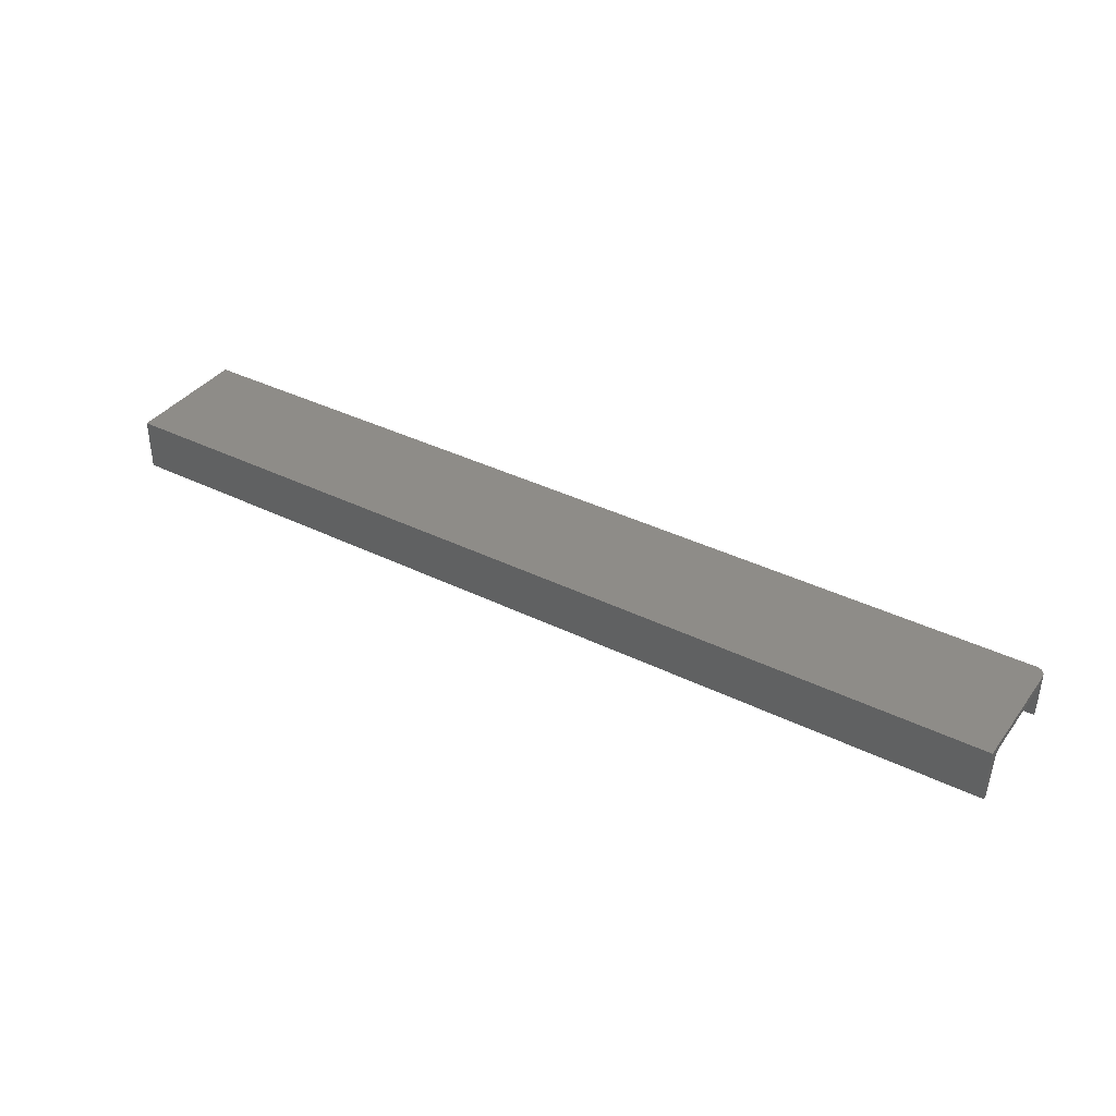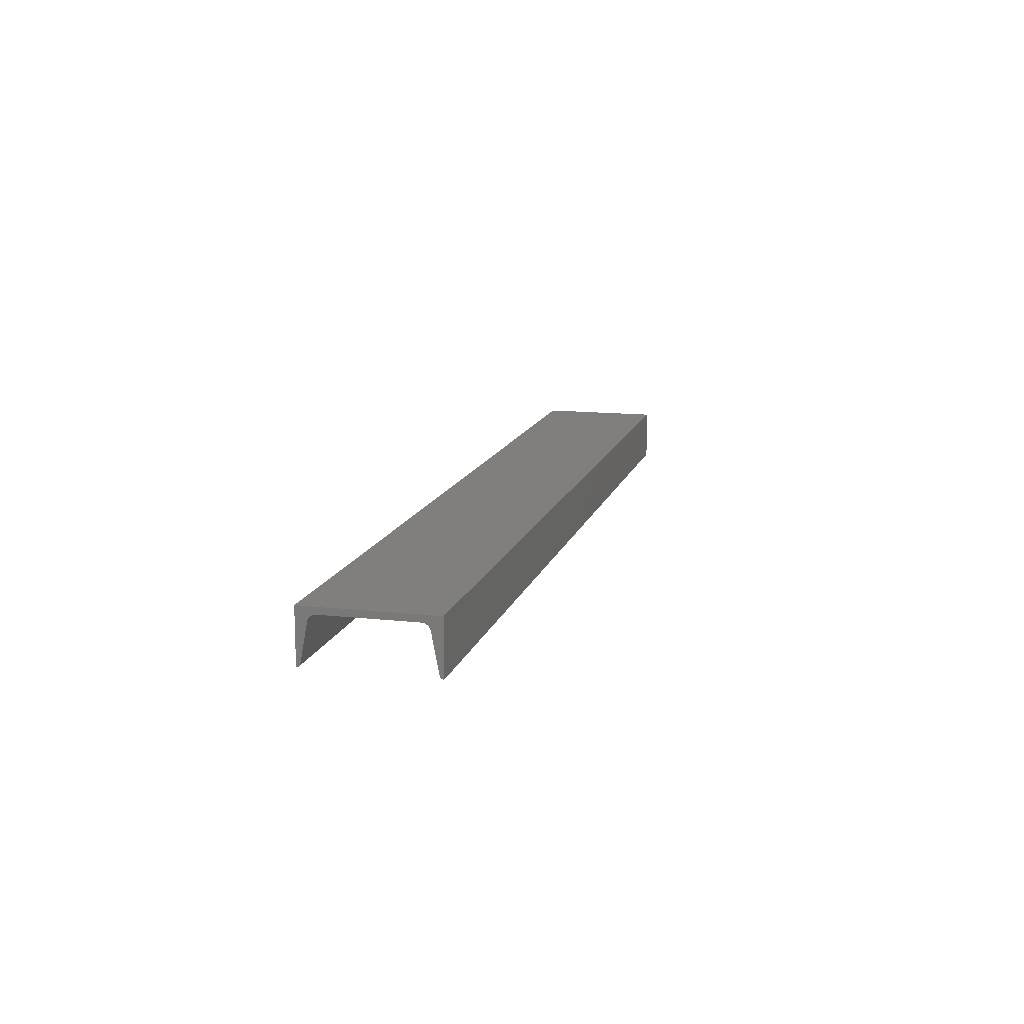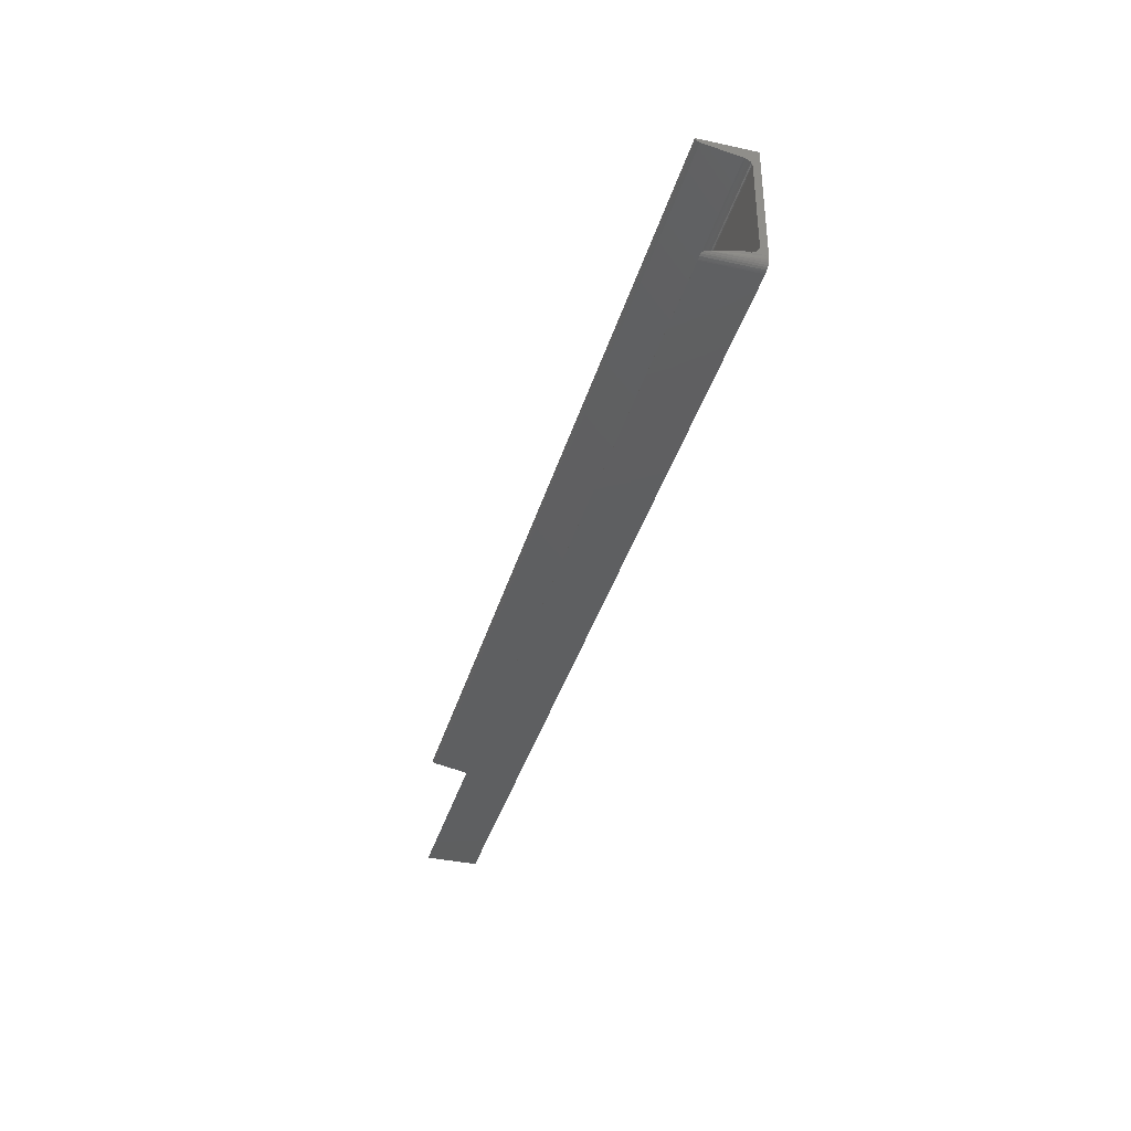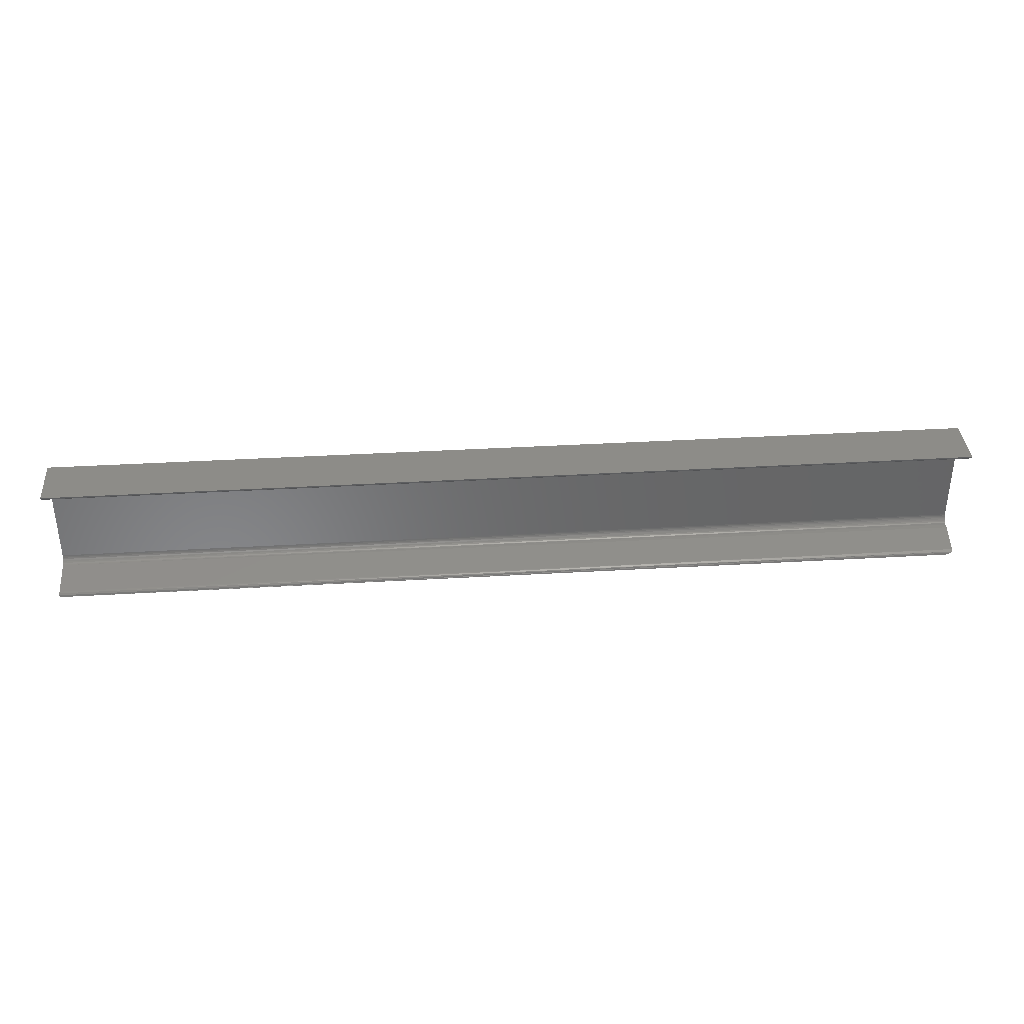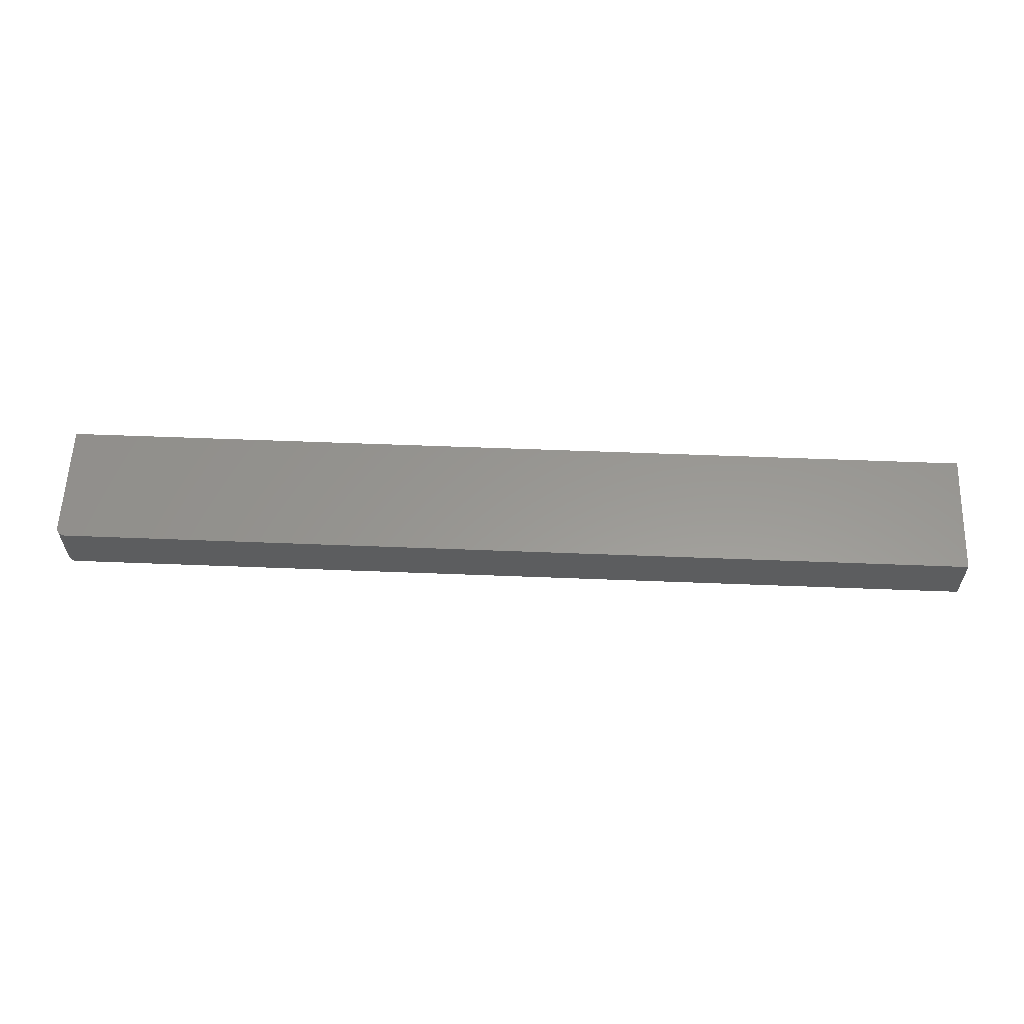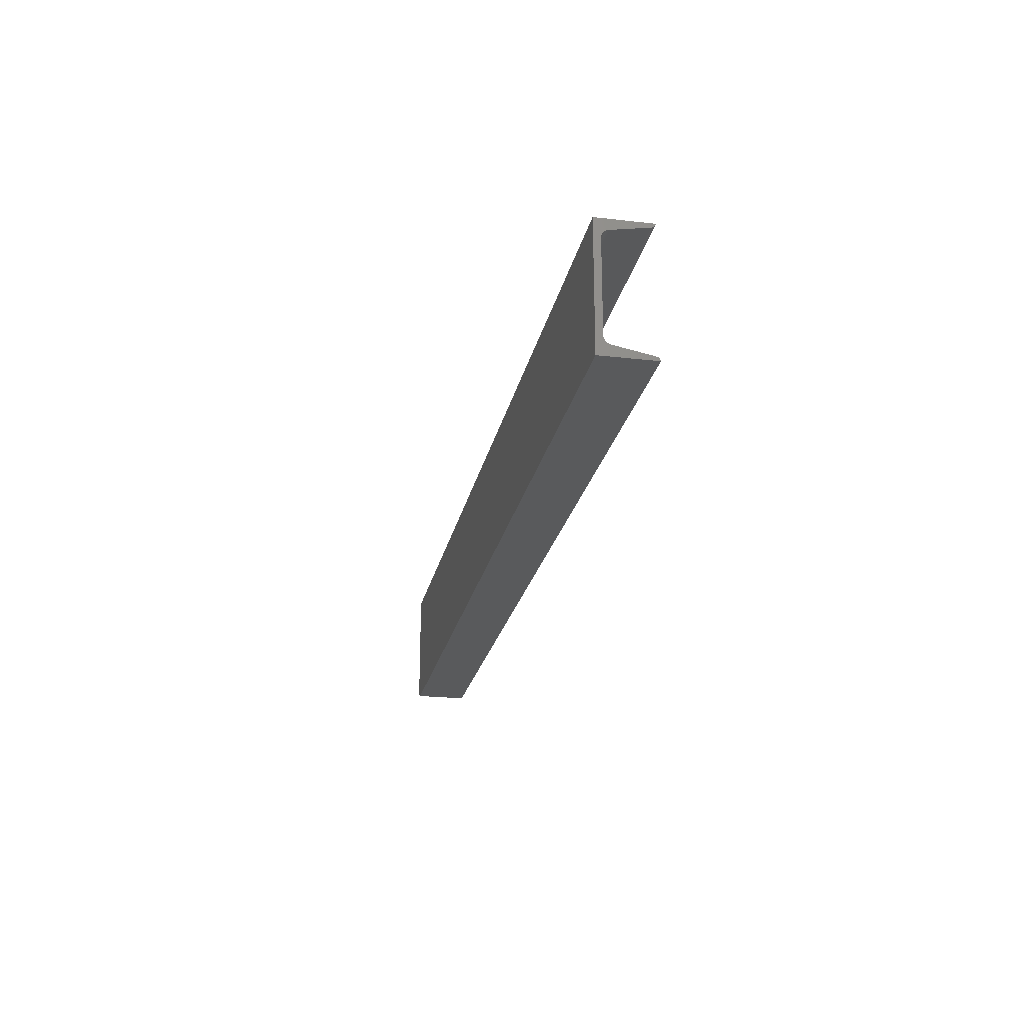
<metadata>
{"format":"stl","ext":"stl","renderer":"f3d","projection":"perspective","resolution":1024,"background":"white","views":[{"elev":37.4,"azim":-147.7,"up":"+Z"},{"elev":13.3,"azim":104.2,"up":"+Z"},{"elev":-37.6,"azim":-105.5,"up":"+Y"},{"elev":36.5,"azim":175.6,"up":"+Y"},{"elev":58.9,"azim":2.3,"up":"+Z"},{"elev":-22.8,"azim":78.8,"up":"+Y"}]}
</metadata>
<code>
# stl→obj: 67 verts, 130 faces
v 0.7578 -0.05148 -0.03586
v 0.001502 -0.05148 -0.03586
v 0.7578 -0.04613 -0.00699
v -1.808e-18 -0.04688 -0.01099
v -2.003e-18 -0.04688 -0.00699
v -2.612e-19 -0.04471 -0.003946
v -2.034e-19 -0.04536 -0.004872
v -1.394e-19 -0.04584 -0.005897
v 1.873e-19 0.04533 -0.03855
v 1.154e-19 0.04418 -0.0374
v -2.003e-19 0.04367 -0.03586
v -2.671e-18 -0.04688 0.003701
v -2.671e-18 0.04688 0.003701
v -4.049e-19 -0.03972 -0.001645
v -3.991e-19 -0.04085 -0.001738
v -3.811e-19 -0.04194 -0.002027
v -3.515e-19 -0.04297 -0.002501
v -3.111e-19 -0.0439 -0.003148
v 2.192e-19 0.04688 -0.03906
v -7.113e-20 0.03832 -0.00699
v -1.394e-19 0.03803 -0.005897
v -2.034e-19 0.03755 -0.004872
v -2.612e-19 0.03689 -0.003946
v -3.111e-19 0.03609 -0.003148
v -3.515e-19 0.03516 -0.002501
v -3.811e-19 0.03413 -0.002027
v -3.991e-19 0.03304 -0.001738
v -2.337e-18 0.03191 -0.001645
v 0.007812 -0.05469 0.003701
v 0.007812 -0.05469 -0.03906
v 0.7578 -0.05469 0.003701
v 0.7578 -0.05469 -0.03906
v 0.003472 -0.05337 0.003701
v 0.006288 -0.05454 0.003701
v 0.004823 -0.05409 0.003701
v 0.001317 -0.05122 0.003701
v 0.0001501 -0.0484 0.003701
v 0.0005947 -0.04986 0.003701
v 0.7578 0.04688 0.003701
v 0.002288 -0.0524 0.003701
v 0.002369 -0.05248 -0.03802
v 0.7578 -0.05314 -0.03855
v 0.7578 -0.05199 -0.0374
v 0.003251 -0.05322 -0.0386
v 0.006813 -0.05462 -0.03906
v 0.004696 -0.05404 -0.03894
v 0.7578 -0.04471 -0.003946
v 0.7578 -0.04536 -0.004872
v 0.7578 -0.04584 -0.005897
v 0.7578 -0.0439 -0.003148
v 0.7578 -0.04297 -0.002501
v 0.7578 -0.04194 -0.002027
v 0.7578 -0.04085 -0.001738
v 0.7578 -0.03972 -0.001645
v 0.7578 0.04367 -0.03586
v 0.7578 0.04418 -0.0374
v 0.7578 0.04533 -0.03855
v 0.7578 0.03191 -0.001645
v 0.7578 0.03304 -0.001738
v 0.7578 0.03413 -0.002027
v 0.7578 0.03516 -0.002501
v 0.7578 0.03609 -0.003148
v 0.7578 0.03689 -0.003946
v 0.7578 0.03755 -0.004872
v 0.7578 0.03803 -0.005897
v 0.7578 0.03832 -0.00699
v 0.7578 0.04688 -0.03906
f 1 2 3
f 3 2 4
f 3 4 5
f 6 7 5
f 7 8 5
f 9 10 11
f 12 13 14
f 12 14 15
f 12 15 16
f 12 16 17
f 12 17 18
f 12 18 6
f 12 6 5
f 13 19 9
f 13 9 11
f 13 11 20
f 13 20 21
f 13 21 22
f 13 22 23
f 13 23 24
f 13 24 25
f 13 25 26
f 13 26 27
f 13 27 28
f 13 28 14
f 29 30 31
f 31 30 32
f 29 33 34
f 33 35 34
f 36 13 12
f 36 12 37
f 36 37 38
f 39 13 36
f 39 36 40
f 39 40 33
f 39 33 29
f 39 29 31
f 32 41 42
f 2 43 41
f 2 1 43
f 41 43 42
f 44 41 32
f 44 32 30
f 44 30 45
f 44 45 46
f 18 47 6
f 6 47 48
f 6 48 7
f 7 48 49
f 7 49 8
f 8 49 3
f 8 3 5
f 47 18 50
f 50 18 17
f 50 17 51
f 51 17 16
f 51 16 52
f 52 16 15
f 52 15 53
f 53 15 14
f 53 14 54
f 2 41 36
f 2 36 38
f 2 38 37
f 2 37 12
f 2 12 5
f 2 5 4
f 30 29 45
f 45 29 34
f 45 34 46
f 46 34 35
f 46 35 44
f 44 35 33
f 44 33 41
f 41 33 40
f 41 40 36
f 32 43 1
f 32 42 43
f 55 56 57
f 31 32 1
f 31 1 3
f 31 3 49
f 31 49 48
f 31 48 47
f 31 47 50
f 31 50 51
f 31 51 52
f 31 52 53
f 31 53 54
f 31 54 39
f 39 54 58
f 39 58 59
f 39 59 60
f 39 60 61
f 39 61 62
f 39 62 63
f 39 63 64
f 39 64 65
f 39 65 66
f 39 66 55
f 39 55 57
f 39 57 67
f 19 13 67
f 67 13 39
f 19 67 9
f 9 67 57
f 9 57 10
f 10 57 56
f 10 56 11
f 11 56 55
f 20 11 66
f 66 11 55
f 24 61 25
f 25 61 60
f 25 60 26
f 26 60 59
f 26 59 27
f 27 59 58
f 27 58 28
f 61 24 62
f 62 24 23
f 62 23 63
f 63 23 22
f 63 22 64
f 64 22 21
f 64 21 65
f 65 21 20
f 65 20 66
f 14 28 54
f 54 28 58

</code>
